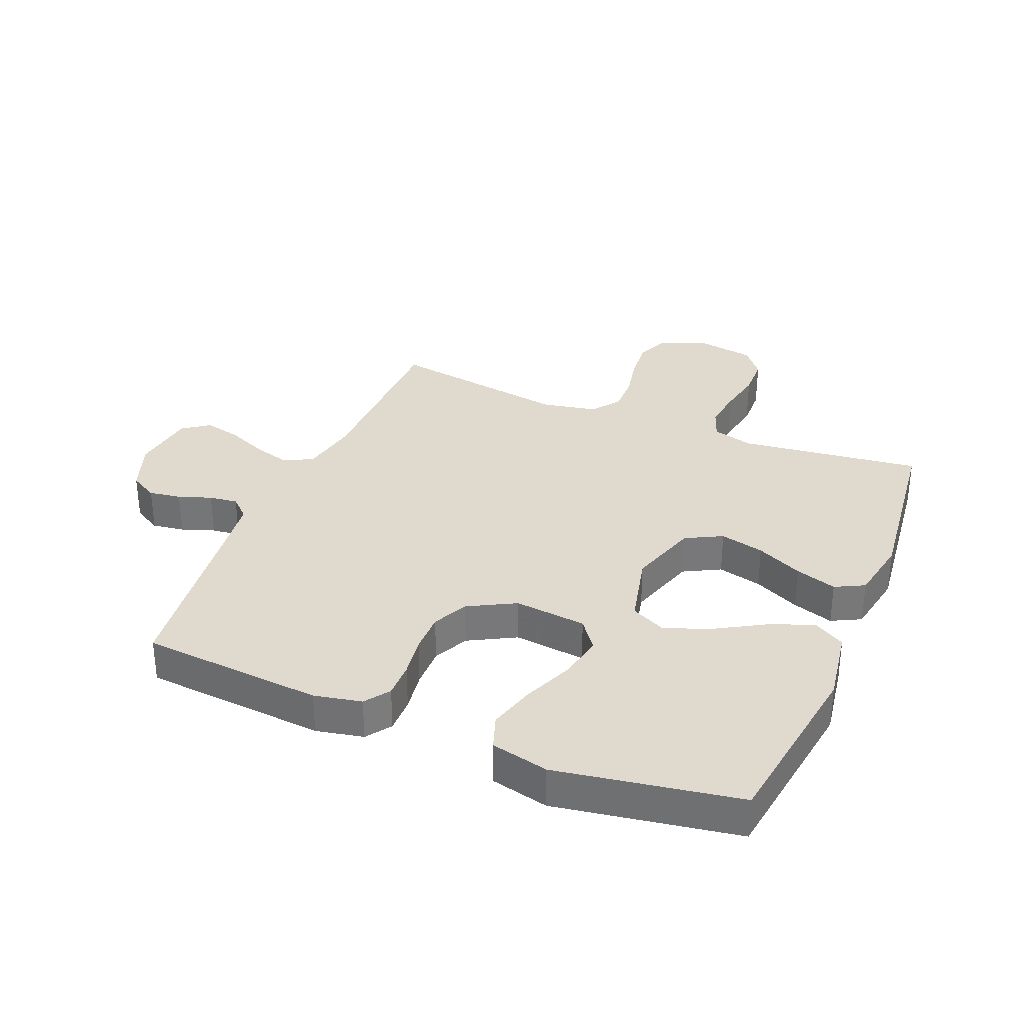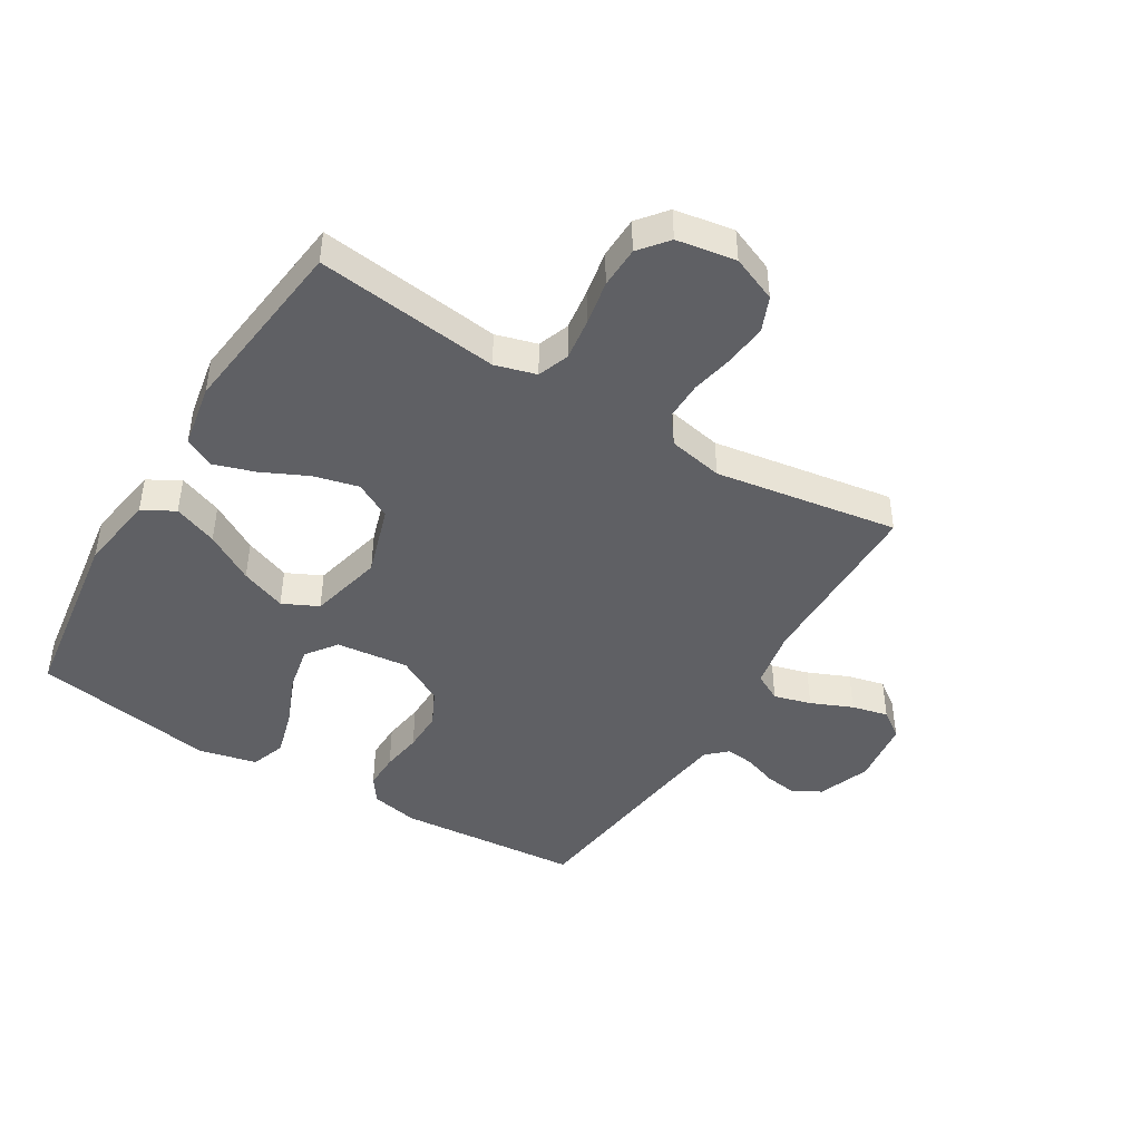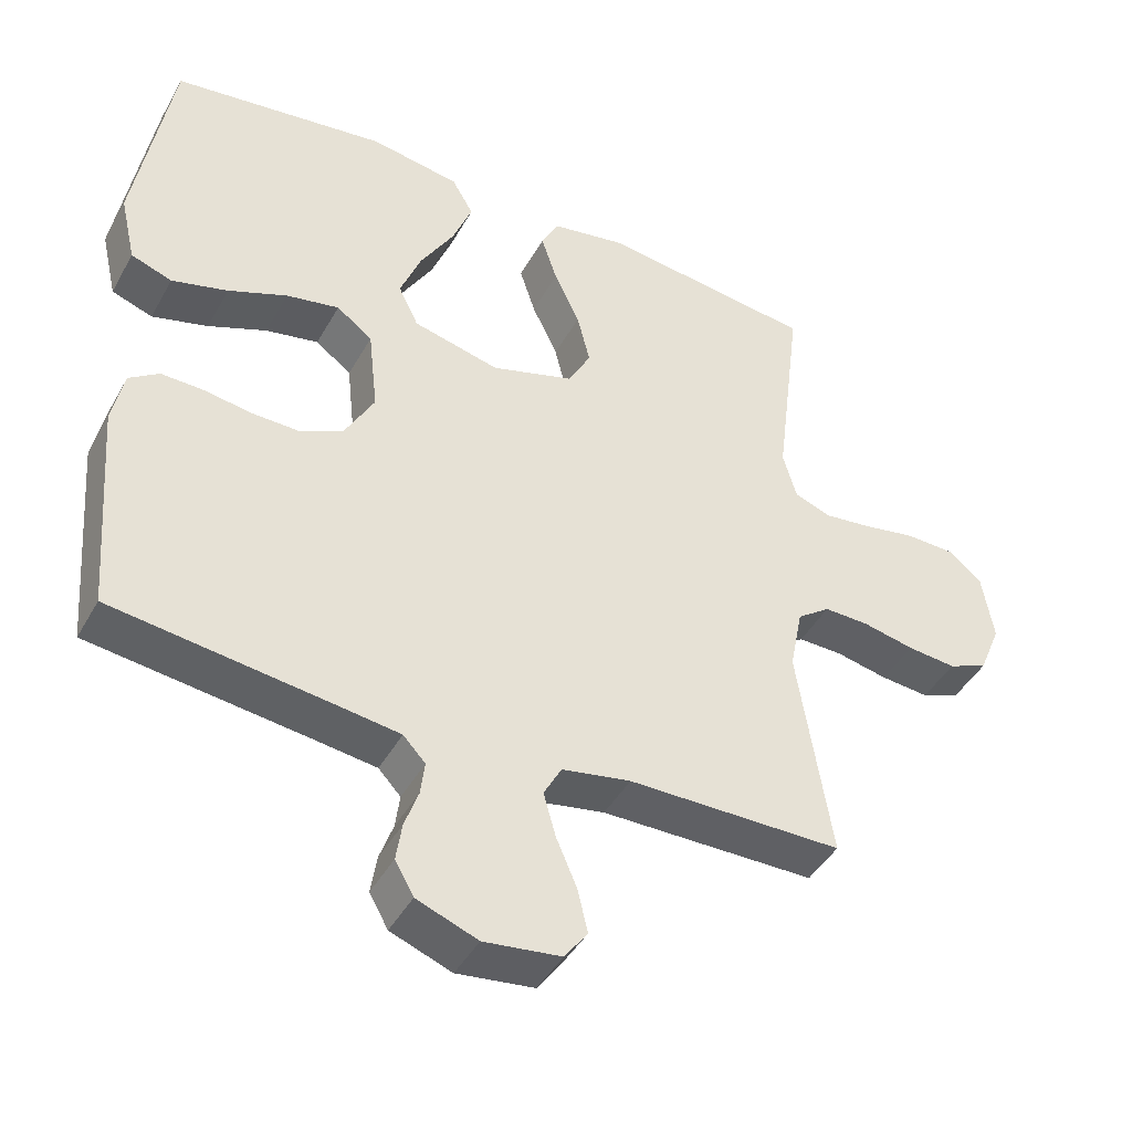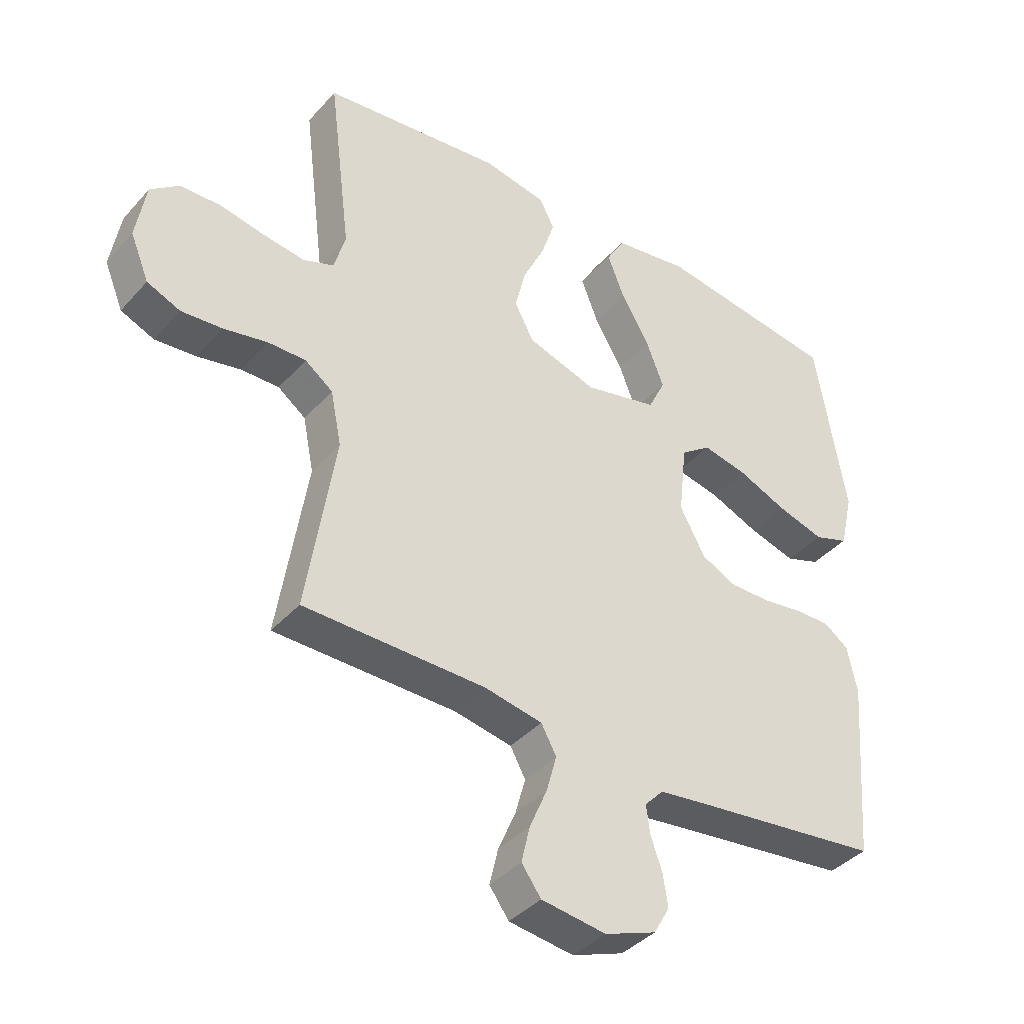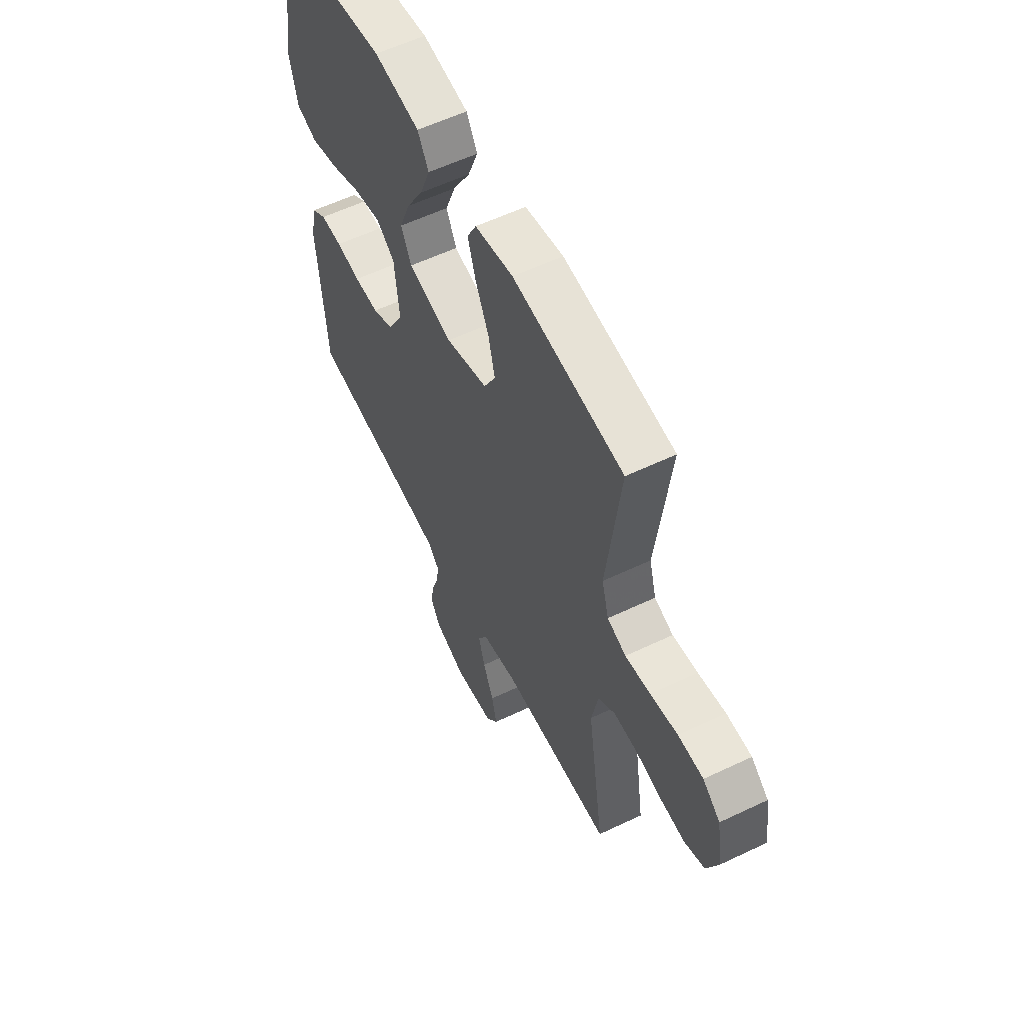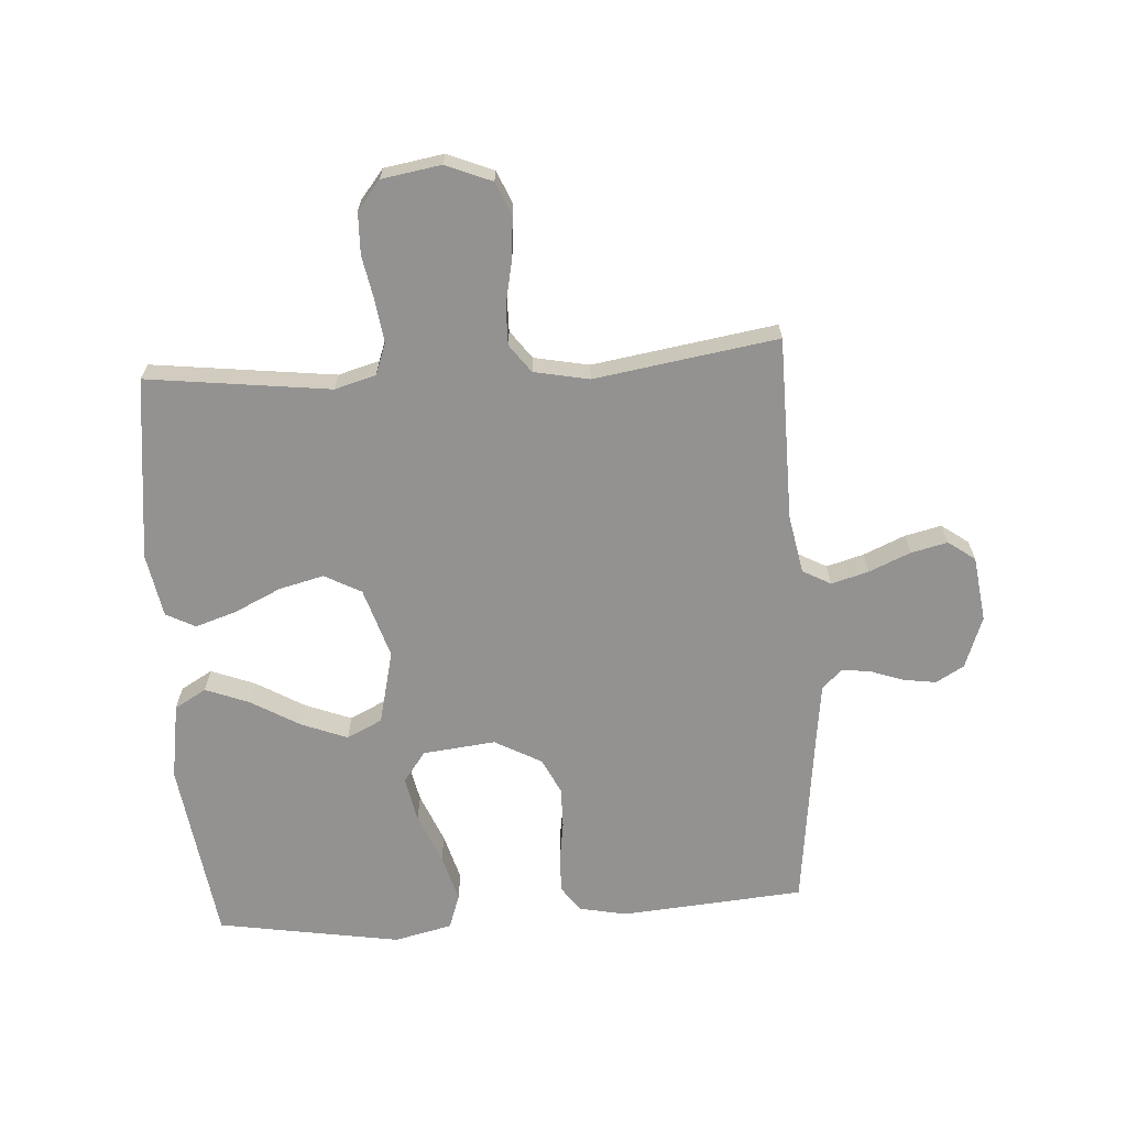
<metadata>
{"format":"obj","ext":"obj","renderer":"f3d","projection":"perspective","resolution":1024,"background":"white","views":[{"elev":32.9,"azim":-67.5,"up":"+Y"},{"elev":-44.8,"azim":58.8,"up":"+Y"},{"elev":-43.8,"azim":-27.5,"up":"+Z"},{"elev":-39.5,"azim":143.0,"up":"+Z"},{"elev":57.9,"azim":63.7,"up":"+Z"},{"elev":-66.4,"azim":93.8,"up":"+Y"}]}
</metadata>
<code>
v -0.5 0.07 0.5
v -0.2 0.07 0.542
v -0.075 0.07 0.522
v -0.045 0.07 0.47
v -0.073 0.07 0.398
v -0.12 0.07 0.318
v -0.149 0.07 0.243
v -0.121 0.07 0.185
v 0 0.07 0.156
v 0.115 0.07 0.192
v 0.147 0.07 0.252
v 0.129 0.07 0.325
v 0.093 0.07 0.401
v 0.071 0.07 0.469
v 0.096 0.07 0.517
v 0.2 0.07 0.536
v 0.5 0.07 0.5
v 0.463 0.07 0.2
v 0.482 0.07 0.133
v 0.533 0.07 0.114
v 0.601 0.07 0.123
v 0.675 0.07 0.137
v 0.743 0.07 0.135
v 0.79 0.07 0.097
v 0.806 0.07 0
v 0.775 0.07 -0.075
v 0.72 0.07 -0.098
v 0.652 0.07 -0.092
v 0.58 0.07 -0.077
v 0.517 0.07 -0.076
v 0.471 0.07 -0.11
v 0.453 0.07 -0.2
v 0.5 0.07 -0.5
v 0.2 0.07 -0.503
v 0.104 0.07 -0.521
v 0.079 0.07 -0.567
v 0.096 0.07 -0.628
v 0.125 0.07 -0.696
v 0.139 0.07 -0.756
v 0.107 0.07 -0.8
v 0 0.07 -0.814
v -0.085 0.07 -0.782
v -0.111 0.07 -0.736
v -0.103 0.07 -0.683
v -0.084 0.07 -0.629
v -0.078 0.07 -0.582
v -0.109 0.07 -0.549
v -0.2 0.07 -0.537
v -0.5 0.07 -0.5
v -0.524 0.07 -0.2
v -0.508 0.07 -0.122
v -0.467 0.07 -0.093
v -0.408 0.07 -0.094
v -0.341 0.07 -0.104
v -0.274 0.07 -0.105
v -0.216 0.07 -0.077
v -0.174 0.07 0
v -0.187 0.07 0.119
v -0.237 0.07 0.156
v -0.311 0.07 0.141
v -0.393 0.07 0.107
v -0.471 0.07 0.085
v -0.528 0.07 0.105
v -0.55 0.07 0.2
v -0.5 0 0.5
v -0.2 0 0.542
v -0.075 0 0.522
v -0.045 0 0.47
v -0.073 0 0.398
v -0.12 0 0.318
v -0.149 0 0.243
v -0.121 0 0.185
v 0 0 0.156
v 0.115 0 0.192
v 0.147 0 0.252
v 0.129 0 0.325
v 0.093 0 0.401
v 0.071 0 0.469
v 0.096 0 0.517
v 0.2 0 0.536
v 0.5 0 0.5
v 0.463 0 0.2
v 0.482 0 0.133
v 0.533 0 0.114
v 0.601 0 0.123
v 0.675 0 0.137
v 0.743 0 0.135
v 0.79 0 0.097
v 0.806 0 0
v 0.775 0 -0.075
v 0.72 0 -0.098
v 0.652 0 -0.092
v 0.58 0 -0.077
v 0.517 0 -0.076
v 0.471 0 -0.11
v 0.453 0 -0.2
v 0.5 0 -0.5
v 0.2 0 -0.503
v 0.104 0 -0.521
v 0.079 0 -0.567
v 0.096 0 -0.628
v 0.125 0 -0.696
v 0.139 0 -0.756
v 0.107 0 -0.8
v 0 0 -0.814
v -0.085 0 -0.782
v -0.111 0 -0.736
v -0.103 0 -0.683
v -0.084 0 -0.629
v -0.078 0 -0.582
v -0.109 0 -0.549
v -0.2 0 -0.537
v -0.5 0 -0.5
v -0.524 0 -0.2
v -0.508 0 -0.122
v -0.467 0 -0.093
v -0.408 0 -0.094
v -0.341 0 -0.104
v -0.274 0 -0.105
v -0.216 0 -0.077
v -0.174 0 0
v -0.187 0 0.119
v -0.237 0 0.156
v -0.311 0 0.141
v -0.393 0 0.107
v -0.471 0 0.085
v -0.528 0 0.105
v -0.55 0 0.2
f 60 61 62 63
f 59 60 63 64
f 51 52 53 54
f 51 54 55
f 48 49 50 51
f 47 48 51 55
f 46 47 55 56
f 42 43 44 45
f 42 45 46
f 41 42 46
f 37 38 39 40
f 36 37 40 41
f 32 33 34
f 31 32 34 35
f 26 27 28 29
f 26 29 30
f 25 26 30
f 24 25 30
f 21 22 23 24
f 20 21 24 30
f 19 20 30 31
f 15 16 17 18
f 12 13 14 15
f 11 12 15 18
f 10 11 18 19
f 3 4 5 6
f 3 6 7
f 2 3 7
f 59 64 1 2
f 58 59 2 7
f 57 58 7 8
f 41 46 56 57
f 36 41 57 8
f 35 36 8 9
f 19 31 35
f 9 10 19 35
f 127 126 125 124
f 128 127 124 123
f 118 117 116 115
f 119 118 115
f 115 114 113 112
f 119 115 112 111
f 120 119 111 110
f 109 108 107 106
f 110 109 106
f 110 106 105
f 104 103 102 101
f 105 104 101 100
f 98 97 96
f 99 98 96 95
f 93 92 91 90
f 94 93 90
f 94 90 89
f 94 89 88
f 88 87 86 85
f 94 88 85 84
f 95 94 84 83
f 82 81 80 79
f 79 78 77 76
f 82 79 76 75
f 83 82 75 74
f 70 69 68 67
f 71 70 67
f 71 67 66
f 66 65 128 123
f 71 66 123 122
f 72 71 122 121
f 121 120 110 105
f 72 121 105 100
f 73 72 100 99
f 99 95 83
f 99 83 74 73
f 1 65 66 2
f 2 66 67 3
f 3 67 68 4
f 4 68 69 5
f 5 69 70 6
f 6 70 71 7
f 7 71 72 8
f 8 72 73 9
f 9 73 74 10
f 10 74 75 11
f 11 75 76 12
f 12 76 77 13
f 13 77 78 14
f 14 78 79 15
f 15 79 80 16
f 16 80 81 17
f 17 81 82 18
f 18 82 83 19
f 19 83 84 20
f 20 84 85 21
f 21 85 86 22
f 22 86 87 23
f 23 87 88 24
f 24 88 89 25
f 25 89 90 26
f 26 90 91 27
f 27 91 92 28
f 28 92 93 29
f 29 93 94 30
f 30 94 95 31
f 31 95 96 32
f 32 96 97 33
f 33 97 98 34
f 34 98 99 35
f 35 99 100 36
f 36 100 101 37
f 37 101 102 38
f 38 102 103 39
f 39 103 104 40
f 40 104 105 41
f 41 105 106 42
f 42 106 107 43
f 43 107 108 44
f 44 108 109 45
f 45 109 110 46
f 46 110 111 47
f 47 111 112 48
f 48 112 113 49
f 49 113 114 50
f 50 114 115 51
f 51 115 116 52
f 52 116 117 53
f 53 117 118 54
f 54 118 119 55
f 55 119 120 56
f 56 120 121 57
f 57 121 122 58
f 58 122 123 59
f 59 123 124 60
f 60 124 125 61
f 61 125 126 62
f 62 126 127 63
f 63 127 128 64
f 64 128 65 1

</code>
